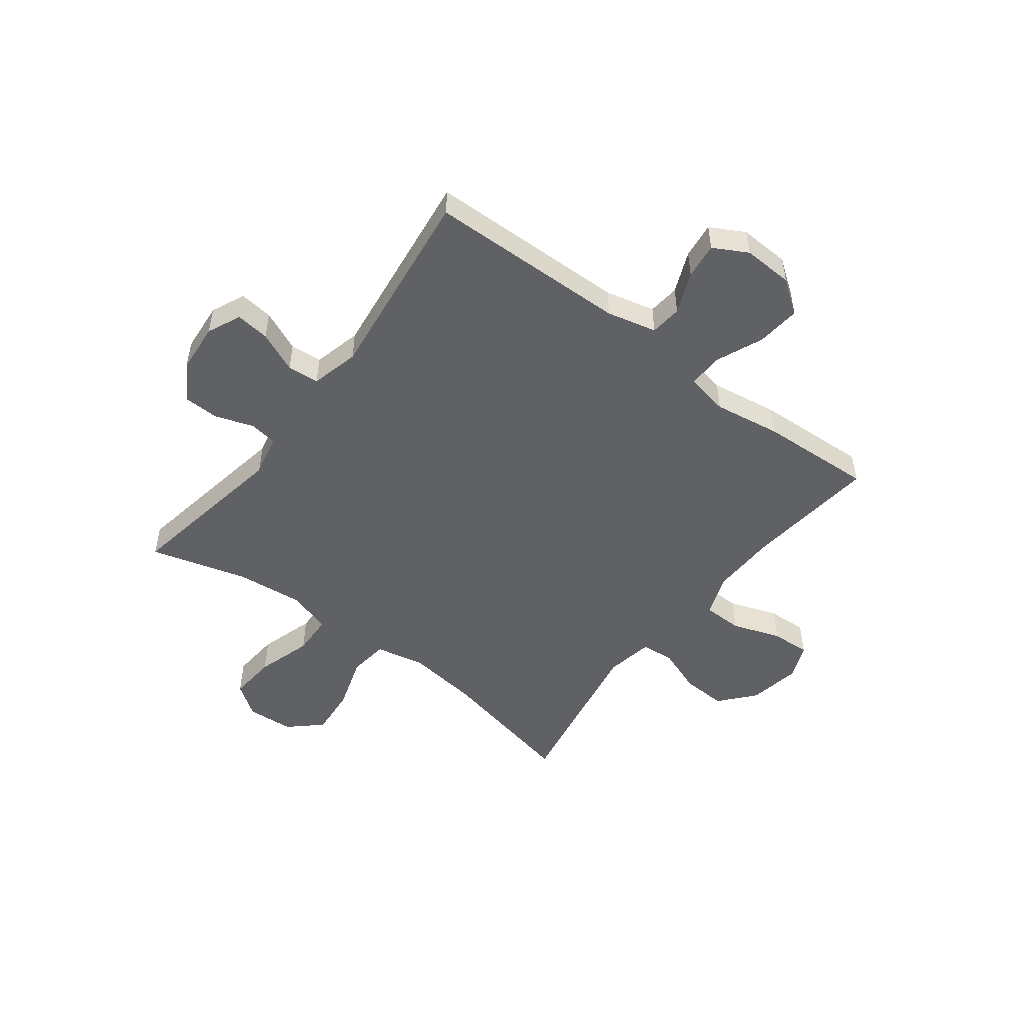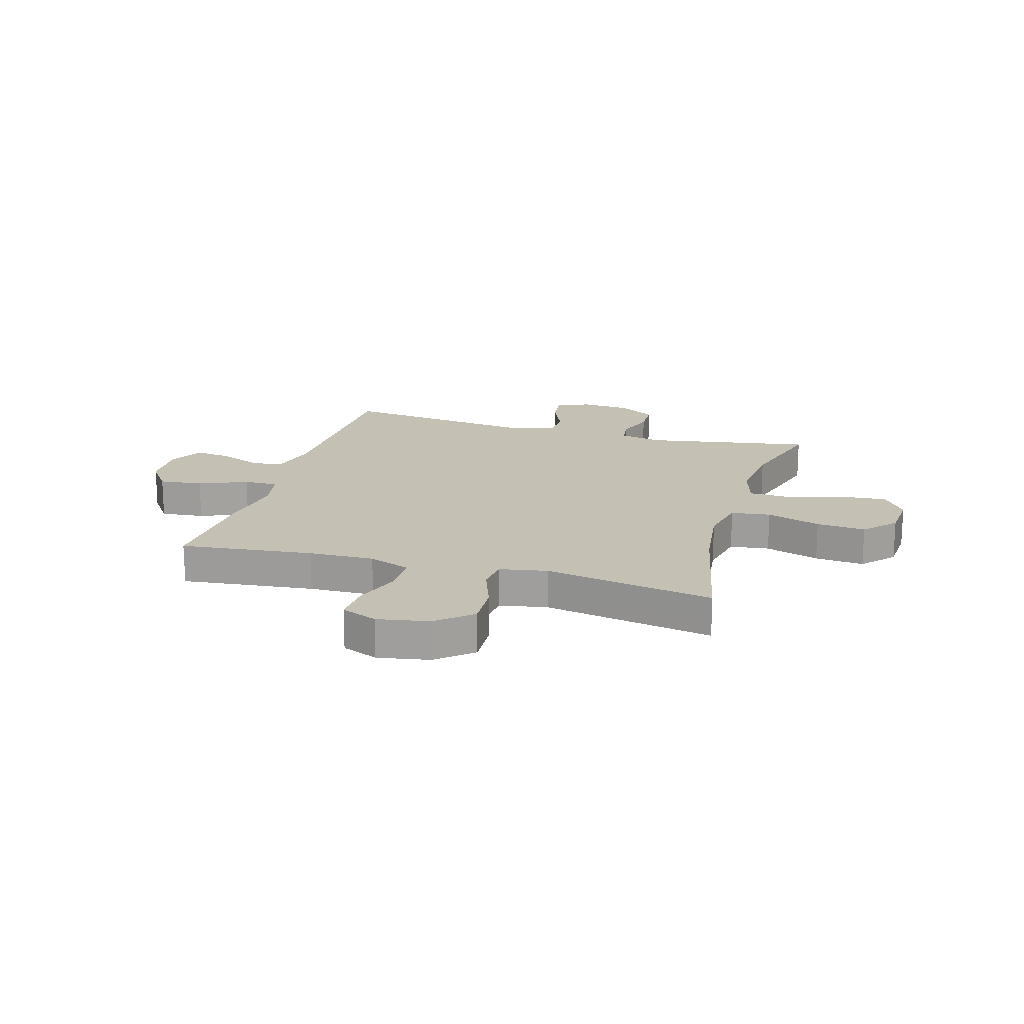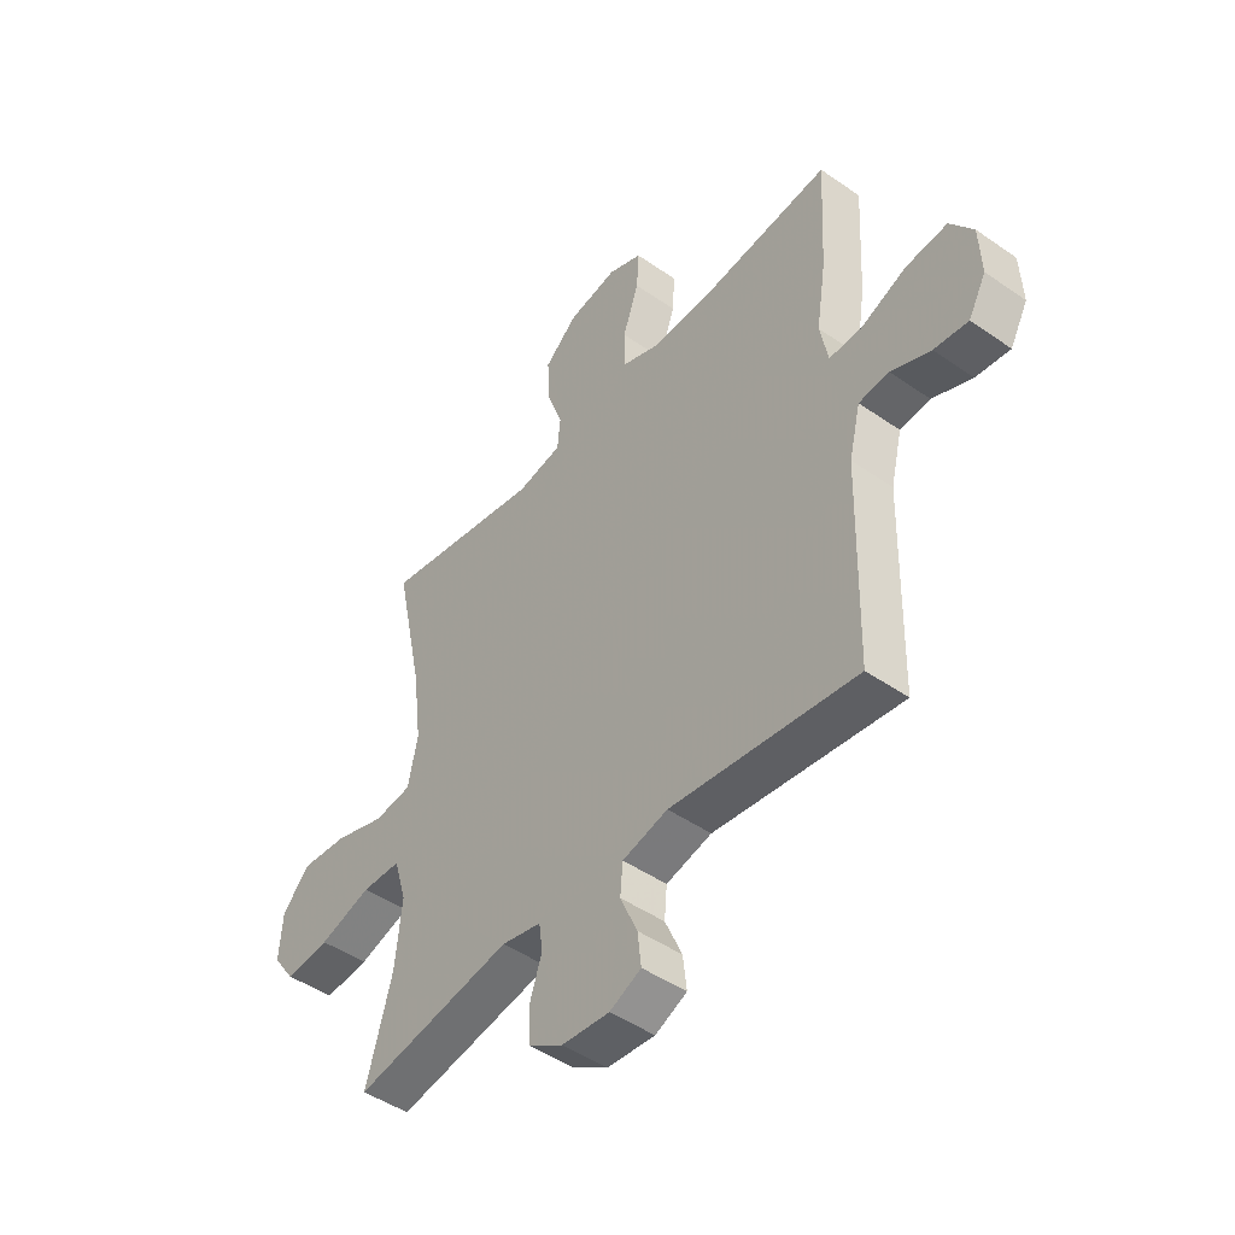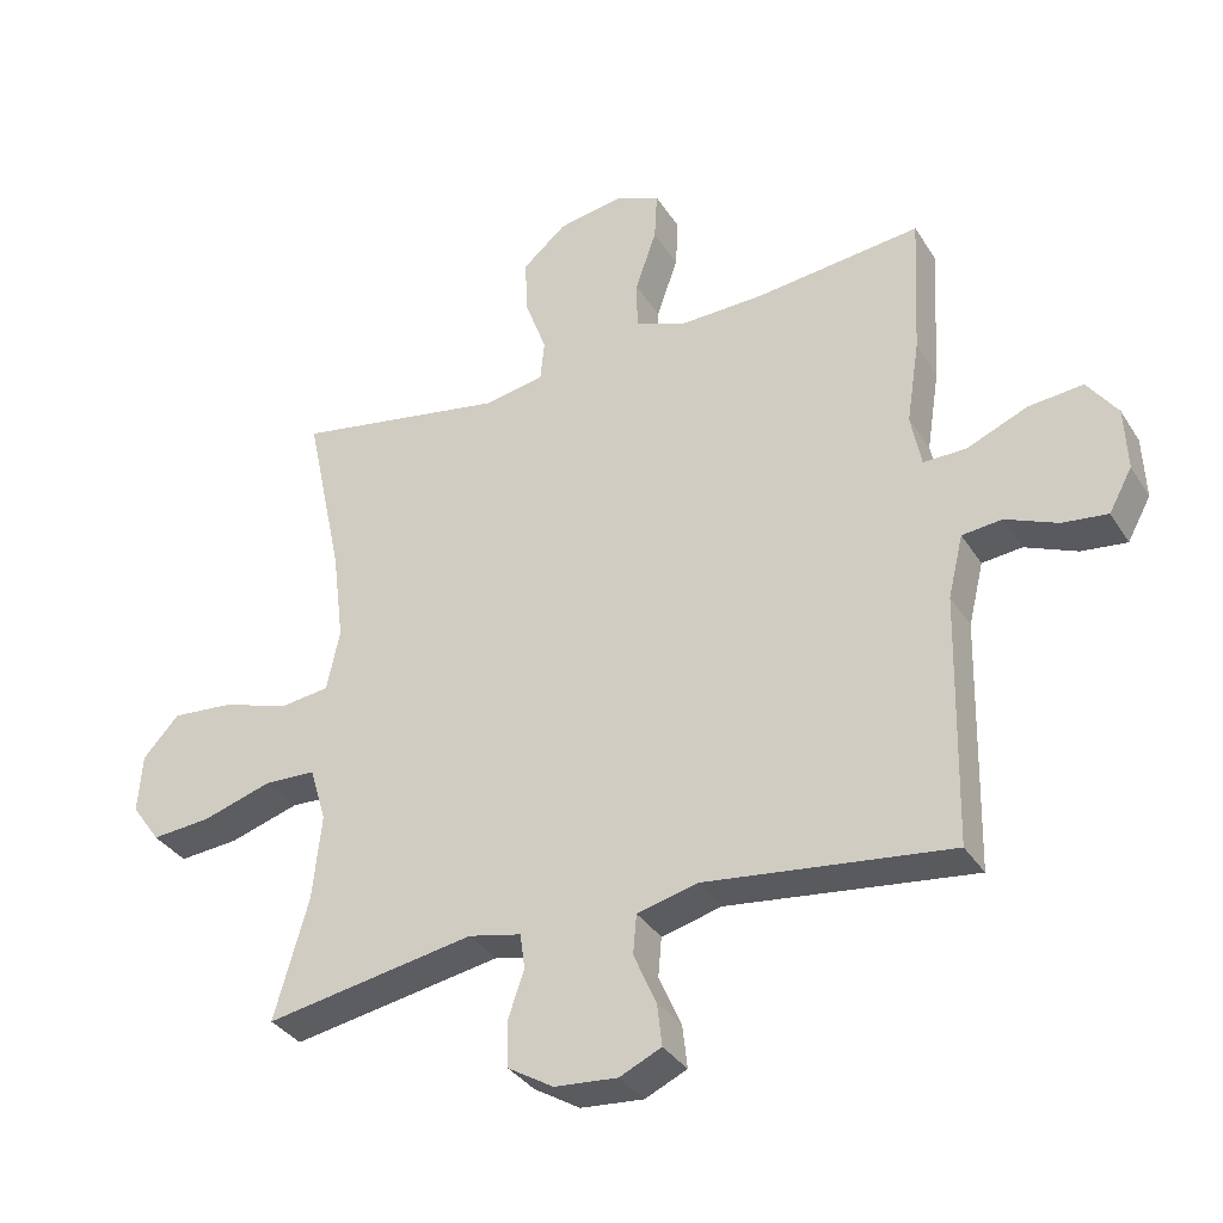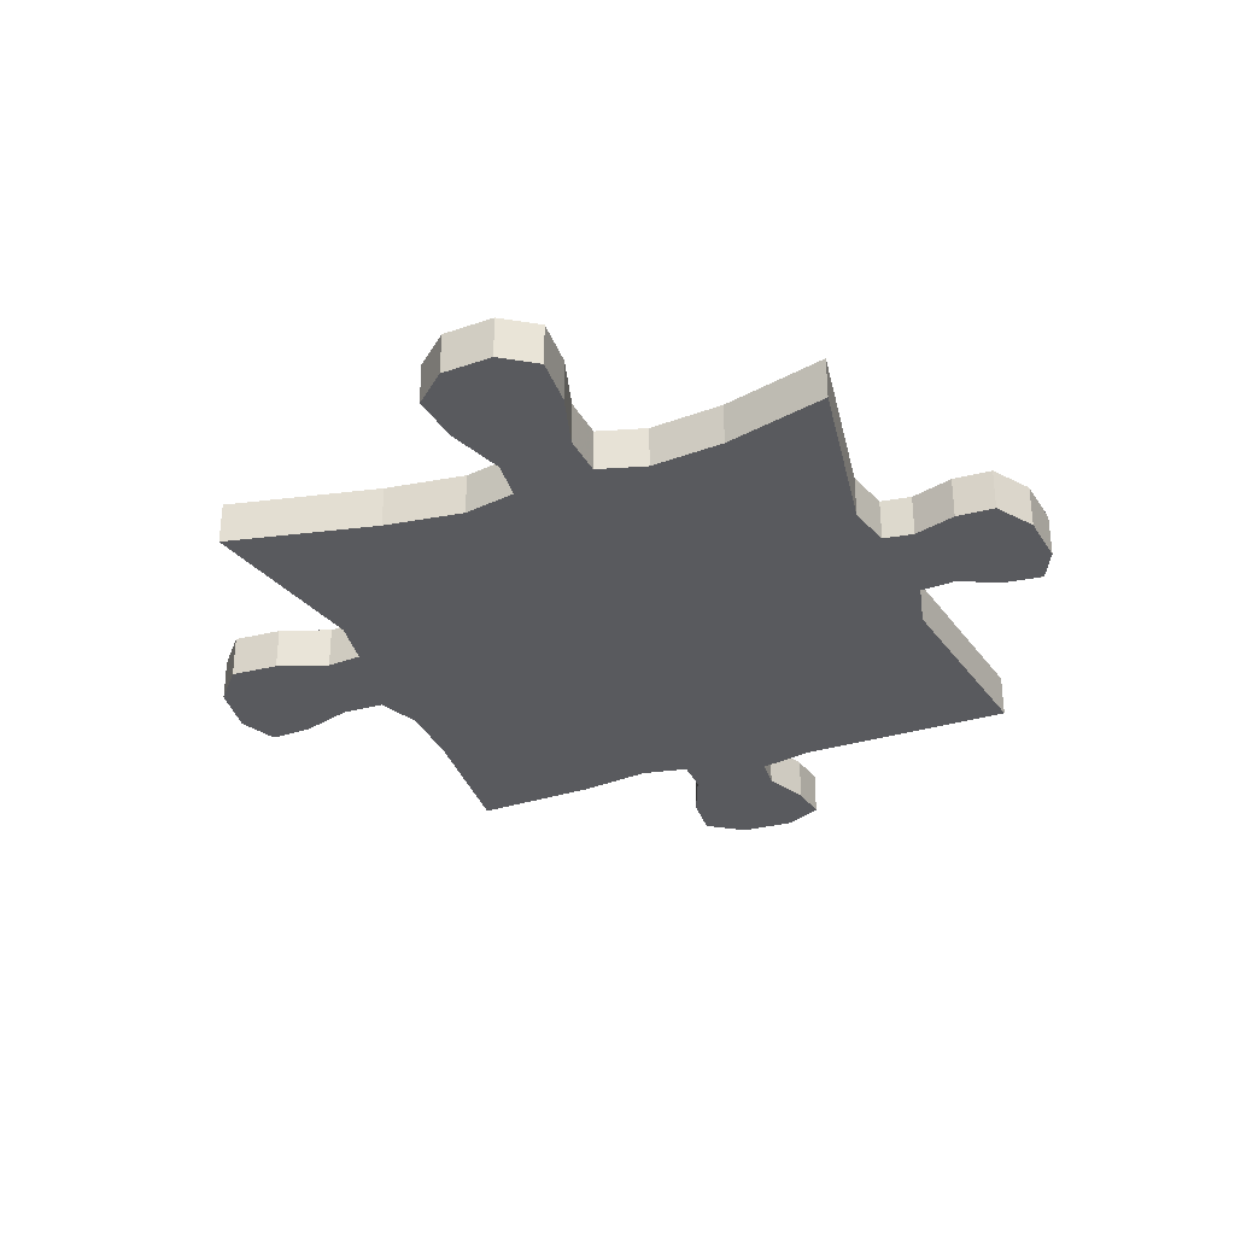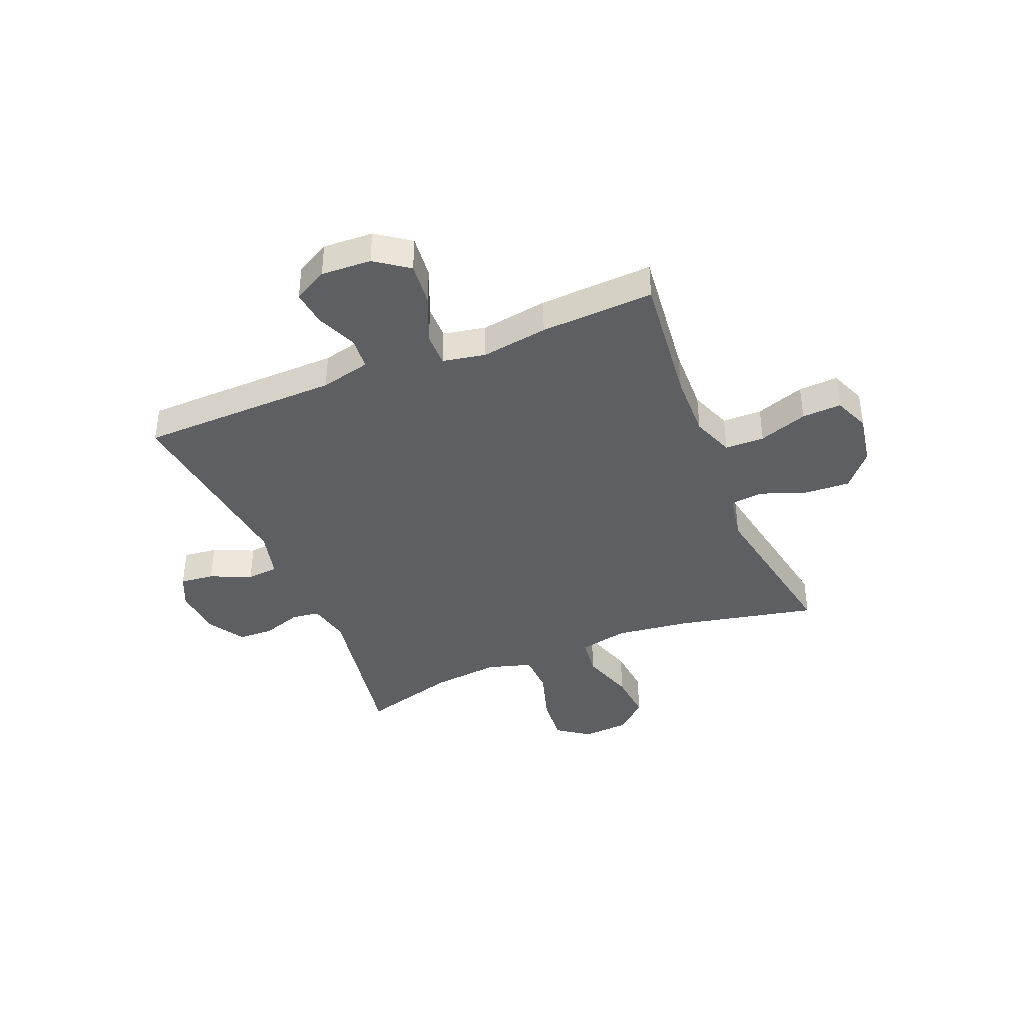
<metadata>
{"format":"obj","ext":"obj","renderer":"f3d","projection":"perspective","resolution":1024,"background":"white","views":[{"elev":-50.4,"azim":-127.3,"up":"+Y"},{"elev":18.0,"azim":16.2,"up":"+Y"},{"elev":-46.7,"azim":-128.4,"up":"+Z"},{"elev":-34.5,"azim":-152.1,"up":"+Z"},{"elev":-31.5,"azim":112.2,"up":"+Y"},{"elev":-39.7,"azim":-67.7,"up":"+Y"}]}
</metadata>
<code>
v -0.5 0.07 0.5
v -0.257 0.07 0.473
v -0.137 0.07 0.47
v -0.06 0.07 0.499
v -0.059 0.07 0.571
v -0.09 0.07 0.66
v -0.094 0.07 0.732
v -0.028 0.07 0.759
v 0.067 0.07 0.742
v 0.131 0.07 0.687
v 0.127 0.07 0.605
v 0.096 0.07 0.52
v 0.102 0.07 0.46
v 0.189 0.07 0.444
v 0.5 0.07 0.5
v 0.445 0.07 0.243
v 0.428 0.07 0.108
v 0.447 0.07 0.018
v 0.519 0.07 0.009
v 0.618 0.07 0.041
v 0.708 0.07 0.049
v 0.761 0.07 -0.009
v 0.767 0.07 -0.095
v 0.725 0.07 -0.154
v 0.638 0.07 -0.147
v 0.537 0.07 -0.116
v 0.461 0.07 -0.119
v 0.437 0.07 -0.2
v 0.45 0.07 -0.324
v 0.5 0.07 -0.5
v 0.194 0.07 -0.447
v 0.117 0.07 -0.464
v 0.11 0.07 -0.515
v 0.134 0.07 -0.586
v 0.132 0.07 -0.651
v 0.065 0.07 -0.692
v -0.027 0.07 -0.7
v -0.088 0.07 -0.672
v -0.081 0.07 -0.61
v -0.048 0.07 -0.535
v -0.053 0.07 -0.477
v -0.141 0.07 -0.455
v -0.5 0.07 -0.5
v -0.508 0.07 -0.134
v -0.53 0.07 -0.043
v -0.588 0.07 -0.037
v -0.664 0.07 -0.069
v -0.73 0.07 -0.077
v -0.764 0.07 -0.015
v -0.76 0.07 0.077
v -0.716 0.07 0.138
v -0.636 0.07 0.13
v -0.548 0.07 0.093
v -0.485 0.07 0.092
v -0.47 0.07 0.17
v -0.489 0.07 0.292
v -0.5 0 0.5
v -0.257 0 0.473
v -0.137 0 0.47
v -0.06 0 0.499
v -0.059 0 0.571
v -0.09 0 0.66
v -0.094 0 0.732
v -0.028 0 0.759
v 0.067 0 0.742
v 0.131 0 0.687
v 0.127 0 0.605
v 0.096 0 0.52
v 0.102 0 0.46
v 0.189 0 0.444
v 0.5 0 0.5
v 0.445 0 0.243
v 0.428 0 0.108
v 0.447 0 0.018
v 0.519 0 0.009
v 0.618 0 0.041
v 0.708 0 0.049
v 0.761 0 -0.009
v 0.767 0 -0.095
v 0.725 0 -0.154
v 0.638 0 -0.147
v 0.537 0 -0.116
v 0.461 0 -0.119
v 0.437 0 -0.2
v 0.45 0 -0.324
v 0.5 0 -0.5
v 0.194 0 -0.447
v 0.117 0 -0.464
v 0.11 0 -0.515
v 0.134 0 -0.586
v 0.132 0 -0.651
v 0.065 0 -0.692
v -0.027 0 -0.7
v -0.088 0 -0.672
v -0.081 0 -0.61
v -0.048 0 -0.535
v -0.053 0 -0.477
v -0.141 0 -0.455
v -0.5 0 -0.5
v -0.508 0 -0.134
v -0.53 0 -0.043
v -0.588 0 -0.037
v -0.664 0 -0.069
v -0.73 0 -0.077
v -0.764 0 -0.015
v -0.76 0 0.077
v -0.716 0 0.138
v -0.636 0 0.13
v -0.548 0 0.093
v -0.485 0 0.092
v -0.47 0 0.17
v -0.489 0 0.292
f 55 56 1 2
f 54 55 2 3
f 50 51 52 53
f 50 53 54
f 49 50 54
f 46 47 48 49
f 45 46 49 54
f 44 45 54 3
f 42 43 44 3
f 37 38 39 40
f 37 40 41
f 36 37 41
f 33 34 35 36
f 32 33 36 41
f 31 32 41 42
f 29 30 31
f 28 29 31 42
f 23 24 25 26
f 23 26 27
f 22 23 27
f 19 20 21 22
f 19 22 27
f 18 19 27
f 17 18 27 28
f 14 15 16
f 13 14 16 17
f 9 10 11 12
f 9 12 13
f 8 9 13
f 5 6 7 8
f 4 5 8 13
f 13 17 28 42
f 3 4 13 42
f 58 57 112 111
f 59 58 111 110
f 109 108 107 106
f 110 109 106
f 110 106 105
f 105 104 103 102
f 110 105 102 101
f 59 110 101 100
f 59 100 99 98
f 96 95 94 93
f 97 96 93
f 97 93 92
f 92 91 90 89
f 97 92 89 88
f 98 97 88 87
f 87 86 85
f 98 87 85 84
f 82 81 80 79
f 83 82 79
f 83 79 78
f 78 77 76 75
f 83 78 75
f 83 75 74
f 84 83 74 73
f 72 71 70
f 73 72 70 69
f 68 67 66 65
f 69 68 65
f 69 65 64
f 64 63 62 61
f 69 64 61 60
f 98 84 73 69
f 98 69 60 59
f 1 57 58 2
f 2 58 59 3
f 3 59 60 4
f 4 60 61 5
f 5 61 62 6
f 6 62 63 7
f 7 63 64 8
f 8 64 65 9
f 9 65 66 10
f 10 66 67 11
f 11 67 68 12
f 12 68 69 13
f 13 69 70 14
f 14 70 71 15
f 15 71 72 16
f 16 72 73 17
f 17 73 74 18
f 18 74 75 19
f 19 75 76 20
f 20 76 77 21
f 21 77 78 22
f 22 78 79 23
f 23 79 80 24
f 24 80 81 25
f 25 81 82 26
f 26 82 83 27
f 27 83 84 28
f 28 84 85 29
f 29 85 86 30
f 30 86 87 31
f 31 87 88 32
f 32 88 89 33
f 33 89 90 34
f 34 90 91 35
f 35 91 92 36
f 36 92 93 37
f 37 93 94 38
f 38 94 95 39
f 39 95 96 40
f 40 96 97 41
f 41 97 98 42
f 42 98 99 43
f 43 99 100 44
f 44 100 101 45
f 45 101 102 46
f 46 102 103 47
f 47 103 104 48
f 48 104 105 49
f 49 105 106 50
f 50 106 107 51
f 51 107 108 52
f 52 108 109 53
f 53 109 110 54
f 54 110 111 55
f 55 111 112 56
f 56 112 57 1

</code>
